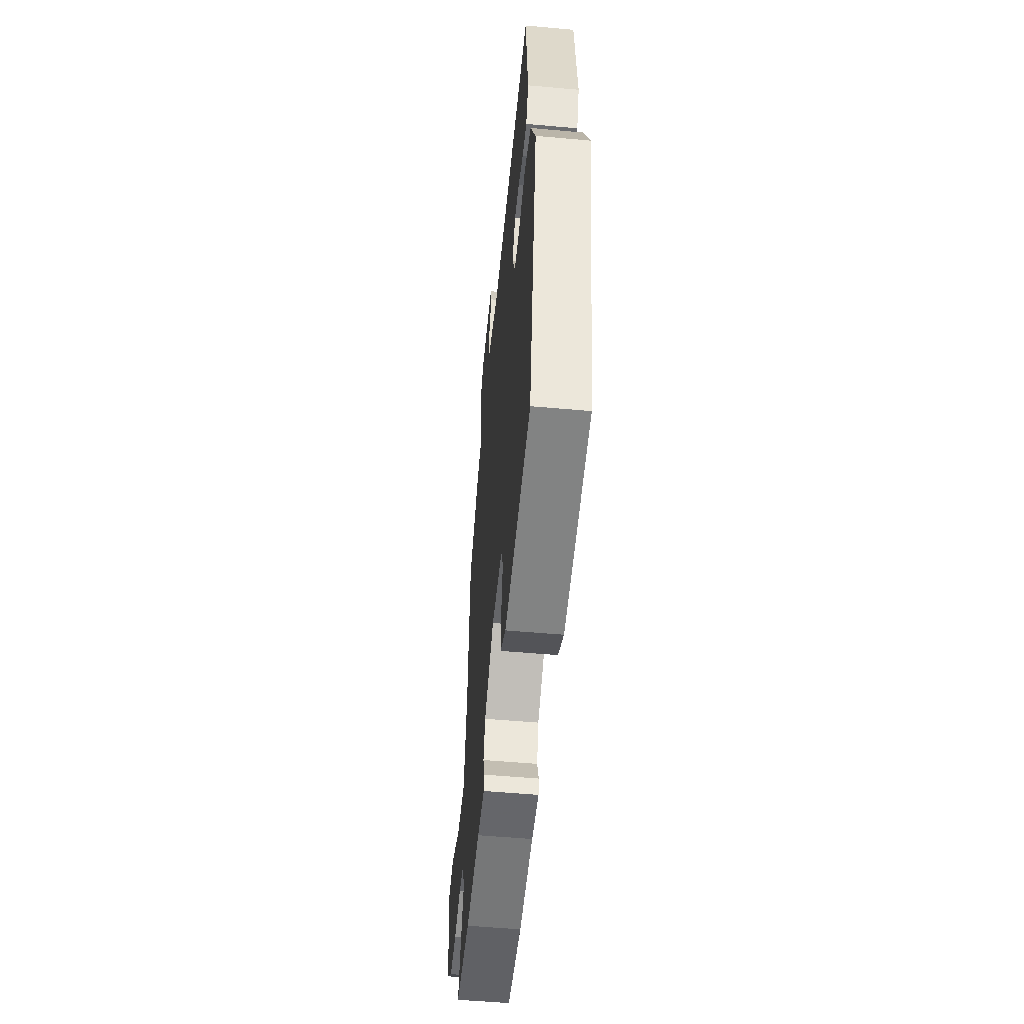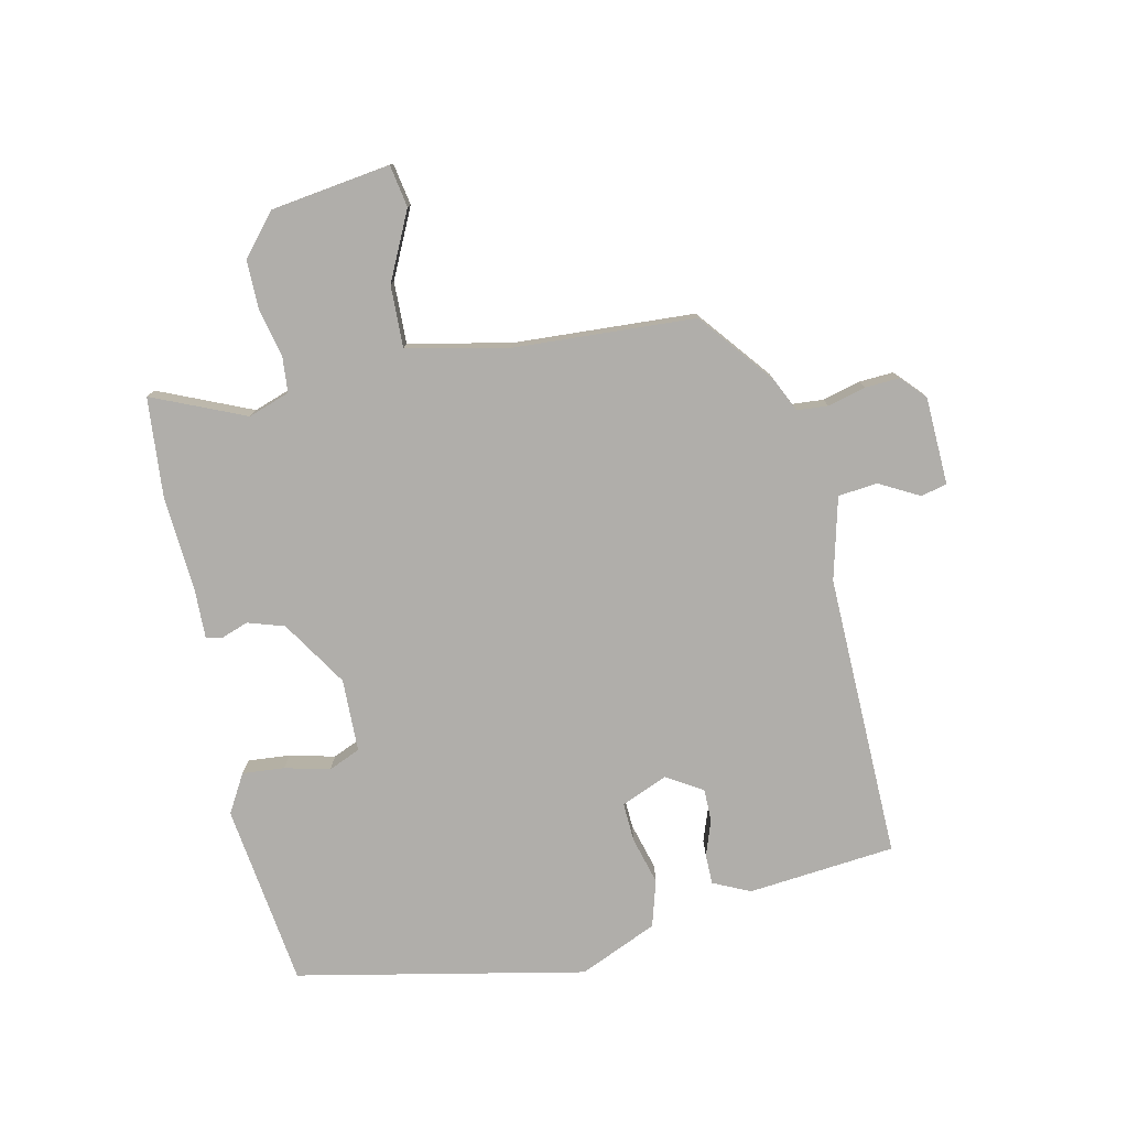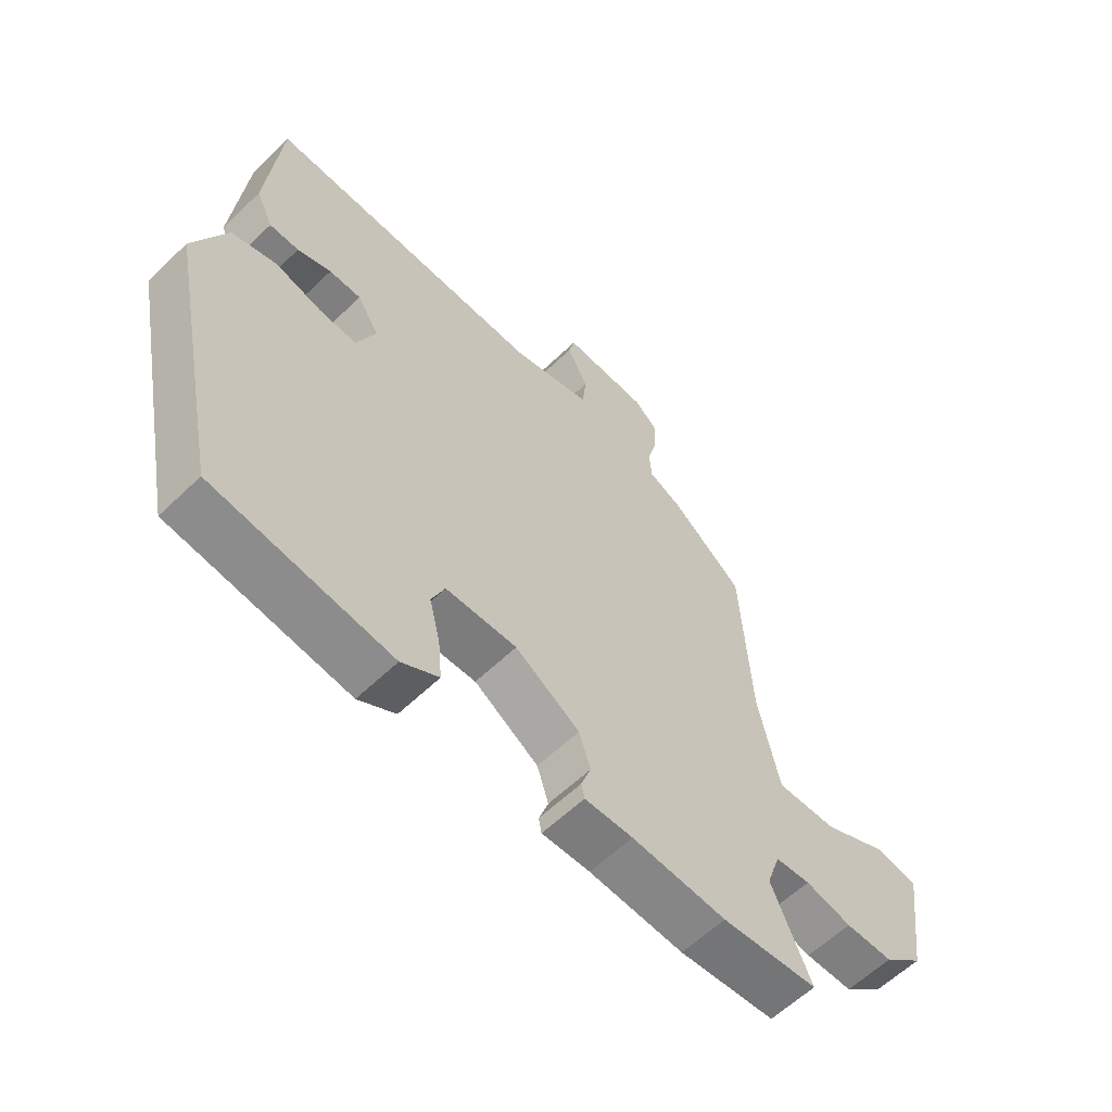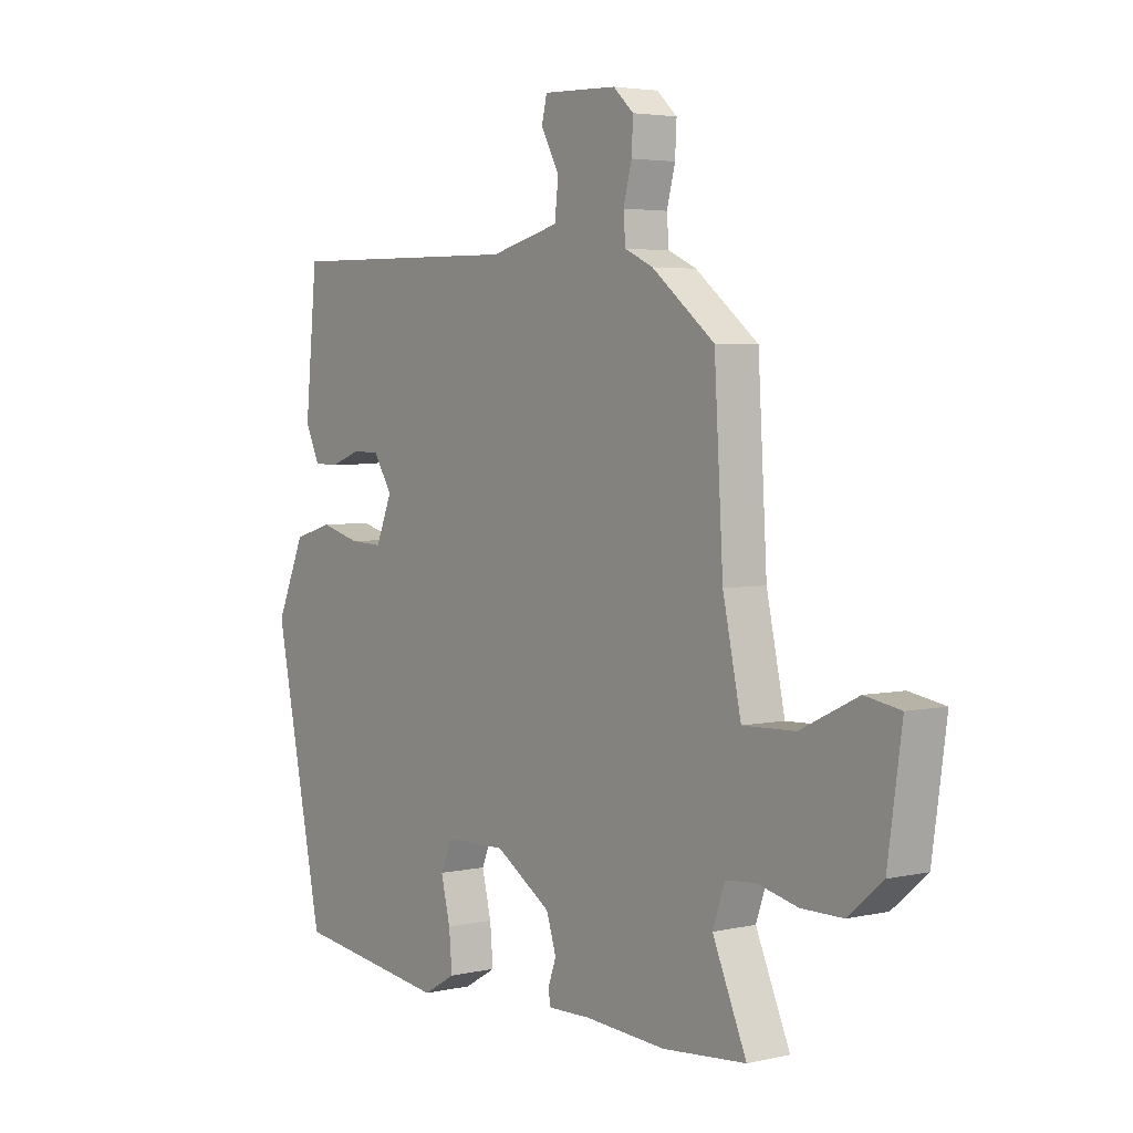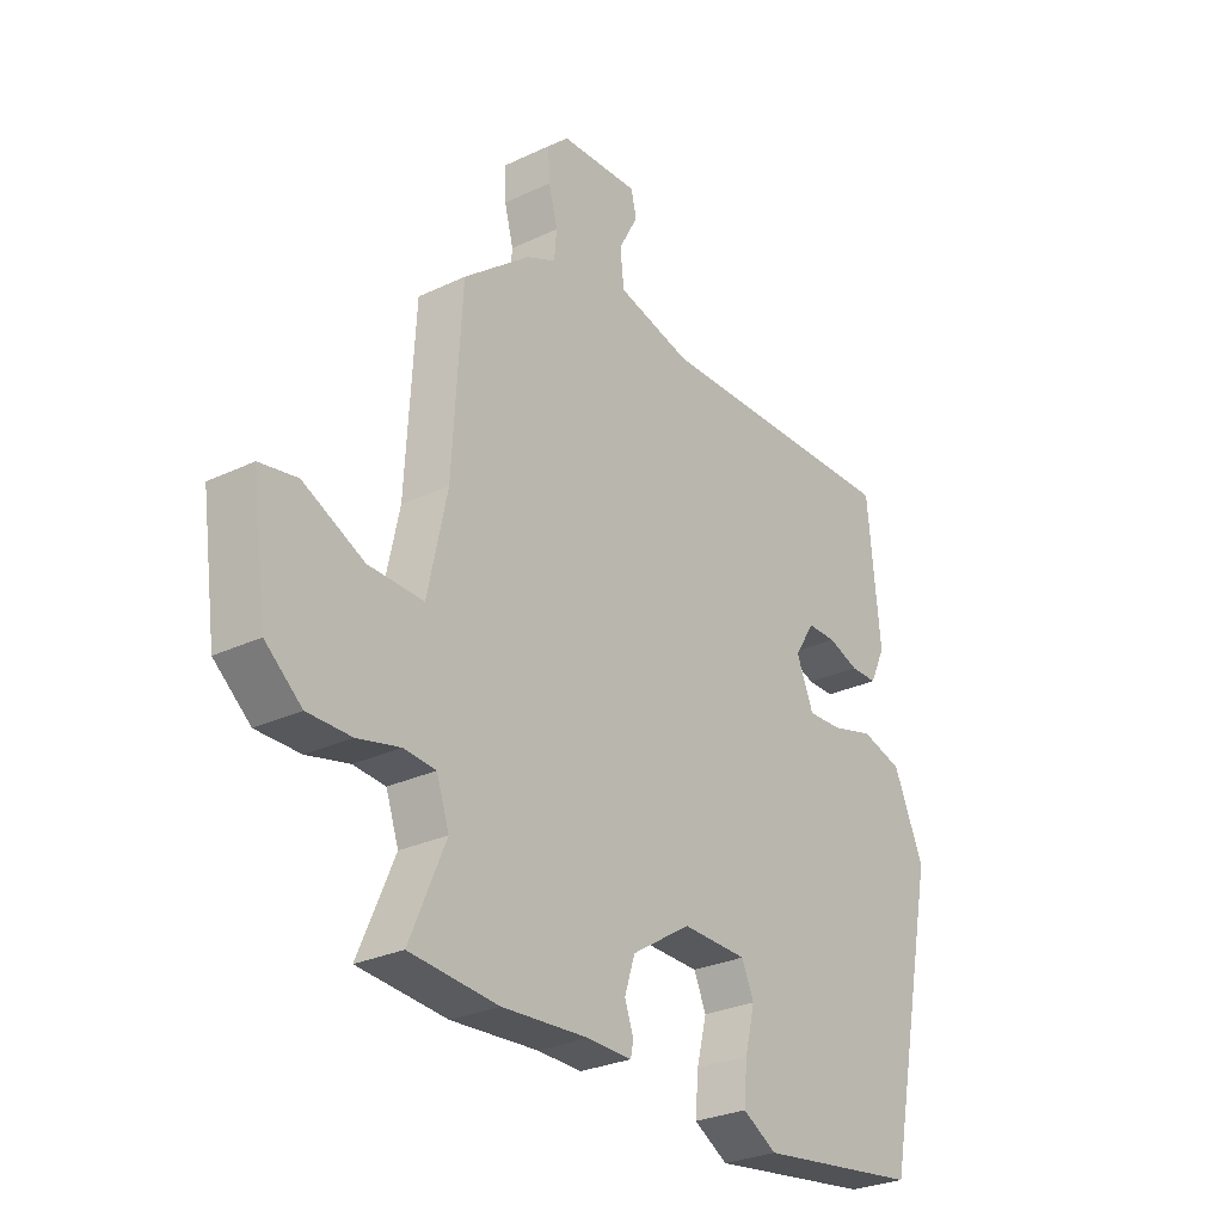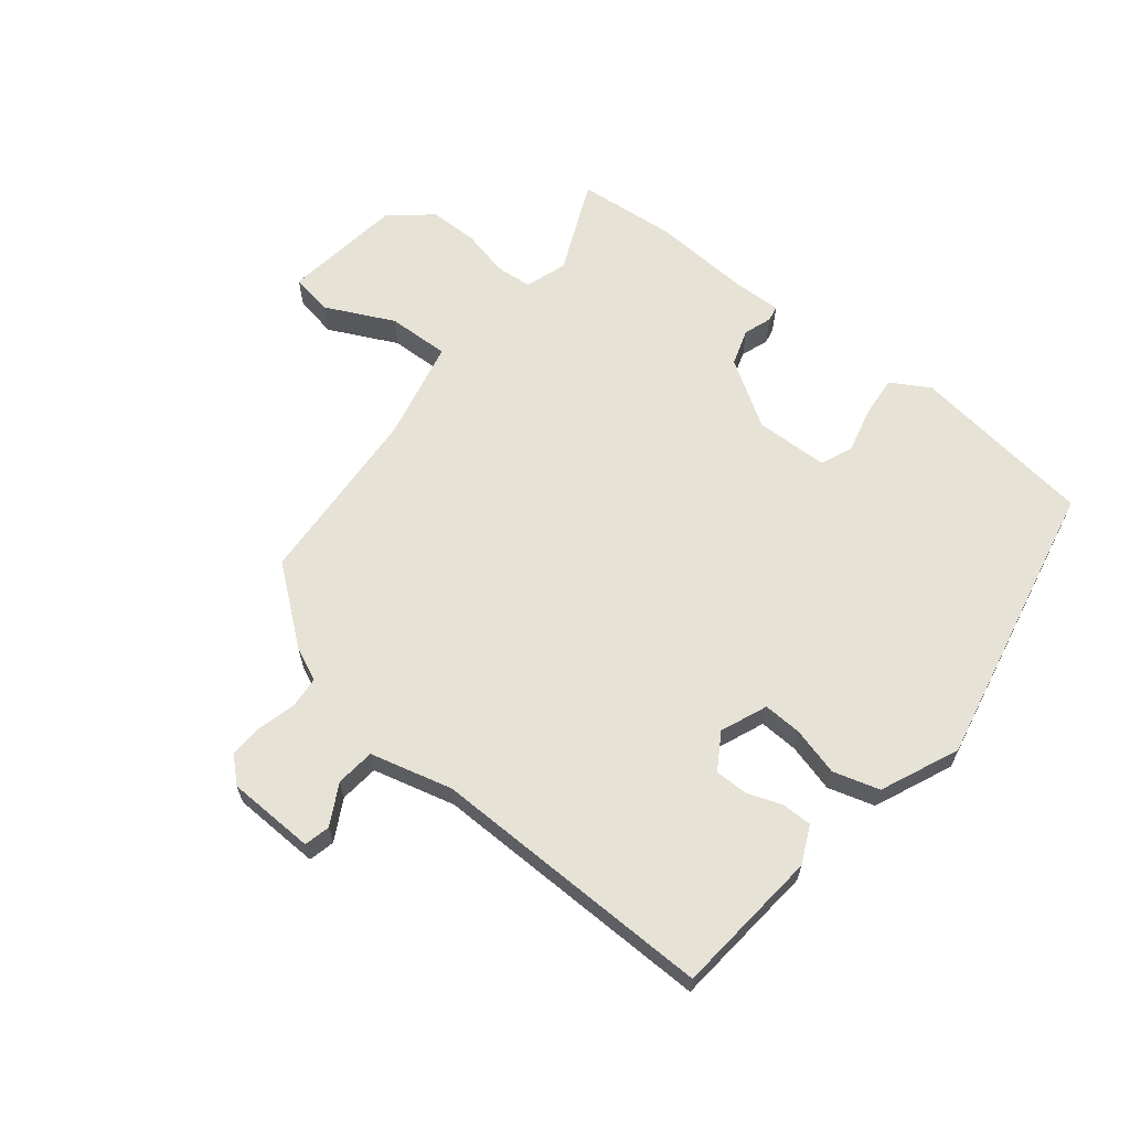
<metadata>
{"format":"obj","ext":"obj","renderer":"f3d","projection":"perspective","resolution":1024,"background":"white","views":[{"elev":-53.4,"azim":84.5,"up":"+Z"},{"elev":-77.9,"azim":-77.6,"up":"+Y"},{"elev":-59.8,"azim":134.6,"up":"+Z"},{"elev":3.8,"azim":-126.9,"up":"+Z"},{"elev":-27.9,"azim":-54.1,"up":"+Z"},{"elev":63.8,"azim":38.5,"up":"+Y"}]}
</metadata>
<code>
v -0.473 0.07 0.369
v -0.353 0.07 0.465
v -0.299 0.07 0.49
v -0.295 0.07 0.54
v -0.311 0.07 0.601
v -0.314 0.07 0.657
v -0.275 0.07 0.693
v -0.133 0.07 0.698
v -0.123 0.07 0.656
v -0.158 0.07 0.591
v -0.151 0.07 0.528
v -0.018 0.07 0.494
v 0.442 0.07 0.502
v 0.465 0.07 0.264
v 0.437 0.07 0.204
v 0.388 0.07 0.204
v 0.332 0.07 0.224
v 0.279 0.07 0.224
v 0.243 0.07 0.166
v 0.274 0.07 0.091
v 0.337 0.07 0.094
v 0.414 0.07 0.115
v 0.489 0.07 0.093
v 0.544 0.07 -0.033
v 0.448 0.07 -0.498
v 0.152 0.07 -0.537
v 0.09 0.07 -0.501
v 0.096 0.07 -0.433
v 0.114 0.07 -0.36
v 0.092 0.07 -0.309
v -0.026 0.07 -0.306
v -0.133 0.07 -0.374
v -0.152 0.07 -0.433
v -0.136 0.07 -0.478
v -0.141 0.07 -0.503
v -0.221 0.07 -0.501
v -0.378 0.07 -0.511
v -0.538 0.07 -0.497
v -0.473 0.07 -0.347
v -0.496 0.07 -0.28
v -0.554 0.07 -0.275
v -0.631 0.07 -0.293
v -0.71 0.07 -0.293
v -0.776 0.07 -0.237
v -0.803 0.07 -0.044
v -0.735 0.07 -0.032
v -0.625 0.07 -0.085
v -0.525 0.07 -0.088
v -0.49 0.07 0.075
v -0.473 0 0.369
v -0.353 0 0.465
v -0.299 0 0.49
v -0.295 0 0.54
v -0.311 0 0.601
v -0.314 0 0.657
v -0.275 0 0.693
v -0.133 0 0.698
v -0.123 0 0.656
v -0.158 0 0.591
v -0.151 0 0.528
v -0.018 0 0.494
v 0.442 0 0.502
v 0.465 0 0.264
v 0.437 0 0.204
v 0.388 0 0.204
v 0.332 0 0.224
v 0.279 0 0.224
v 0.243 0 0.166
v 0.274 0 0.091
v 0.337 0 0.094
v 0.414 0 0.115
v 0.489 0 0.093
v 0.544 0 -0.033
v 0.448 0 -0.498
v 0.152 0 -0.537
v 0.09 0 -0.501
v 0.096 0 -0.433
v 0.114 0 -0.36
v 0.092 0 -0.309
v -0.026 0 -0.306
v -0.133 0 -0.374
v -0.152 0 -0.433
v -0.136 0 -0.478
v -0.141 0 -0.503
v -0.221 0 -0.501
v -0.378 0 -0.511
v -0.538 0 -0.497
v -0.473 0 -0.347
v -0.496 0 -0.28
v -0.554 0 -0.275
v -0.631 0 -0.293
v -0.71 0 -0.293
v -0.776 0 -0.237
v -0.803 0 -0.044
v -0.735 0 -0.032
v -0.625 0 -0.085
v -0.525 0 -0.088
v -0.49 0 0.075
f 44 45 46 47
f 44 47 48
f 41 42 43 44
f 40 41 44 48
f 39 40 48 49
f 36 37 38 39
f 33 34 35 36
f 32 33 36 39
f 31 32 39 49
f 26 27 28 29
f 24 25 26 29
f 24 29 30
f 21 22 23 24
f 20 21 24 30
f 19 20 30 31
f 14 15 16 17
f 12 13 14 17
f 11 12 17 18
f 7 8 9 10
f 7 10 11
f 4 5 6 7
f 3 4 7 11
f 19 31 49 1
f 3 11 18 19
f 1 2 3 19
f 96 95 94 93
f 97 96 93
f 93 92 91 90
f 97 93 90 89
f 98 97 89 88
f 88 87 86 85
f 85 84 83 82
f 88 85 82 81
f 98 88 81 80
f 78 77 76 75
f 78 75 74 73
f 79 78 73
f 73 72 71 70
f 79 73 70 69
f 80 79 69 68
f 66 65 64 63
f 66 63 62 61
f 67 66 61 60
f 59 58 57 56
f 60 59 56
f 56 55 54 53
f 60 56 53 52
f 50 98 80 68
f 68 67 60 52
f 68 52 51 50
f 1 50 51 2
f 2 51 52 3
f 3 52 53 4
f 4 53 54 5
f 5 54 55 6
f 6 55 56 7
f 7 56 57 8
f 8 57 58 9
f 9 58 59 10
f 10 59 60 11
f 11 60 61 12
f 12 61 62 13
f 13 62 63 14
f 14 63 64 15
f 15 64 65 16
f 16 65 66 17
f 17 66 67 18
f 18 67 68 19
f 19 68 69 20
f 20 69 70 21
f 21 70 71 22
f 22 71 72 23
f 23 72 73 24
f 24 73 74 25
f 25 74 75 26
f 26 75 76 27
f 27 76 77 28
f 28 77 78 29
f 29 78 79 30
f 30 79 80 31
f 31 80 81 32
f 32 81 82 33
f 33 82 83 34
f 34 83 84 35
f 35 84 85 36
f 36 85 86 37
f 37 86 87 38
f 38 87 88 39
f 39 88 89 40
f 40 89 90 41
f 41 90 91 42
f 42 91 92 43
f 43 92 93 44
f 44 93 94 45
f 45 94 95 46
f 46 95 96 47
f 47 96 97 48
f 48 97 98 49
f 49 98 50 1

</code>
